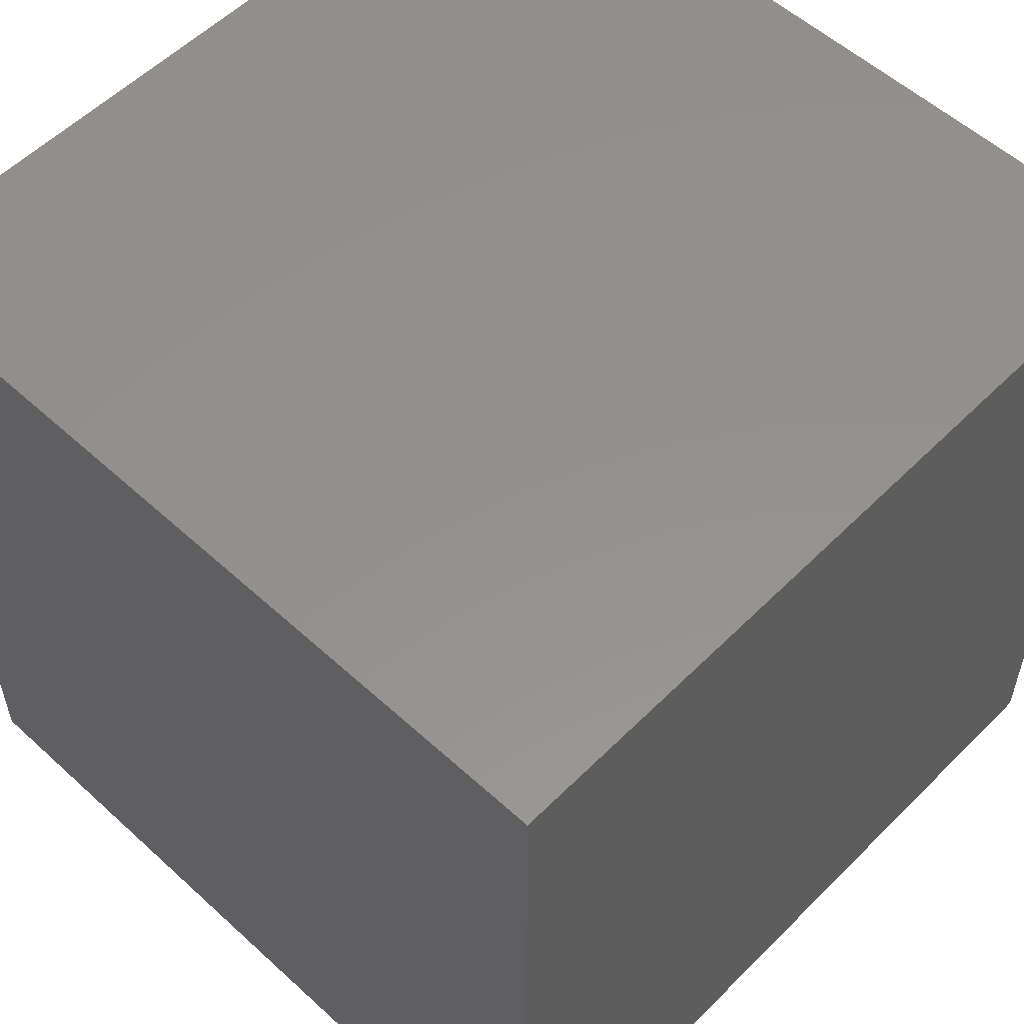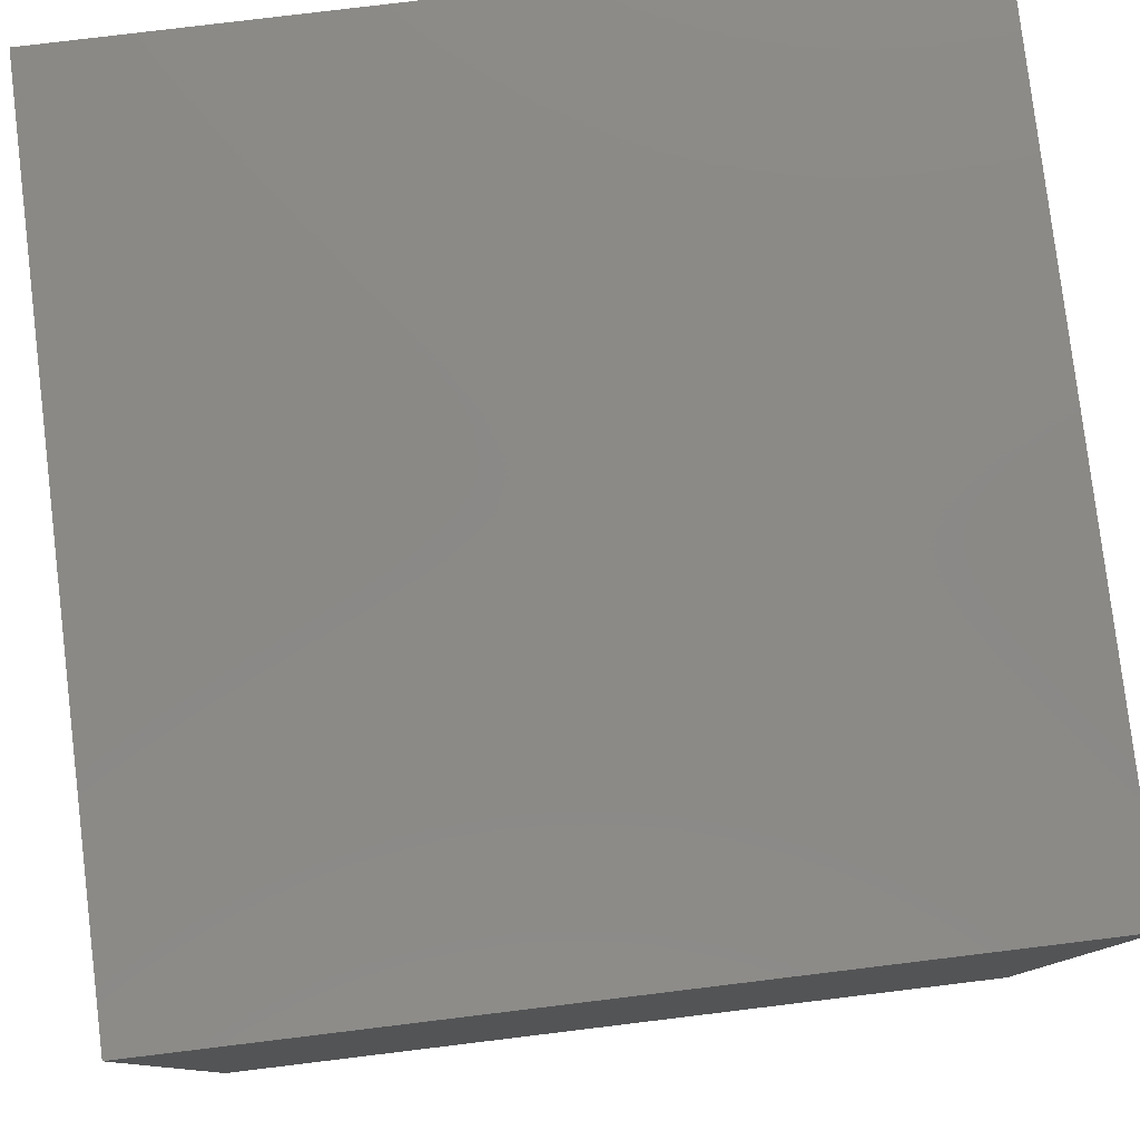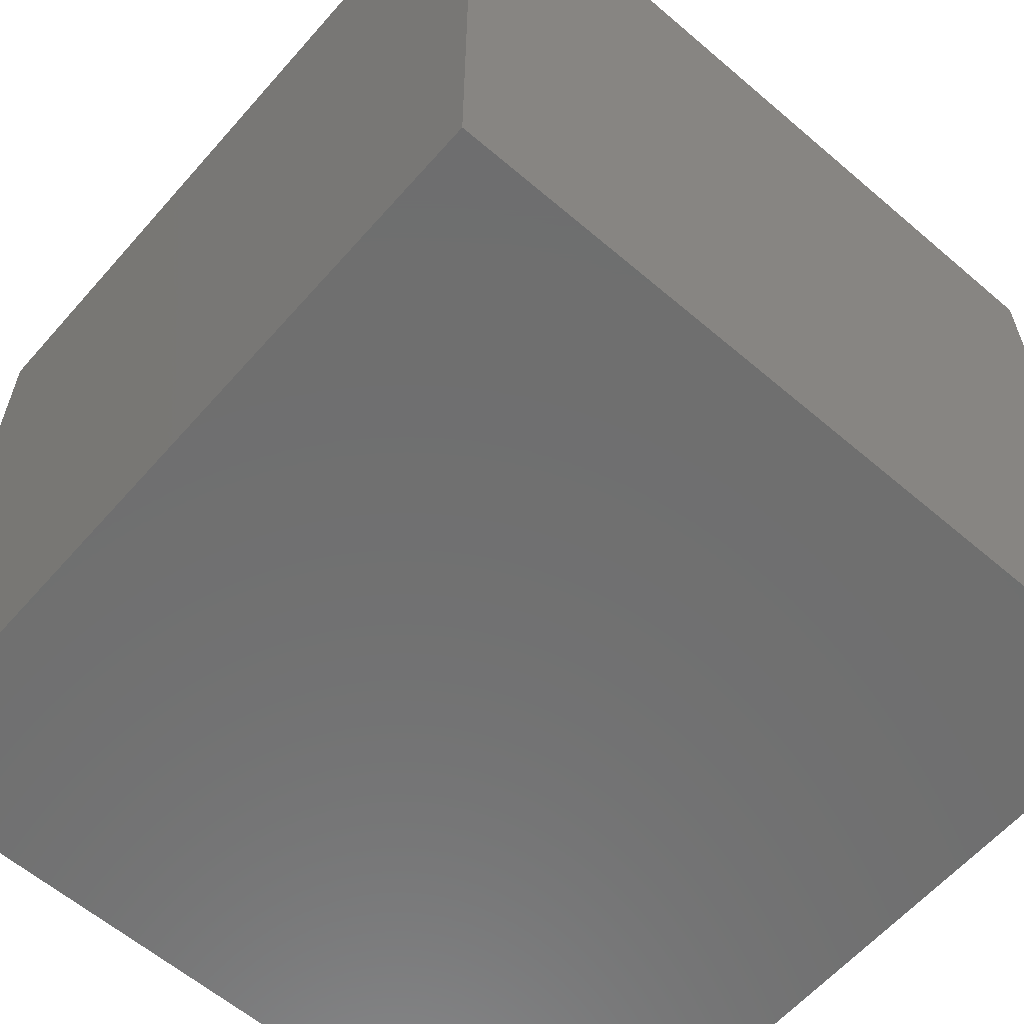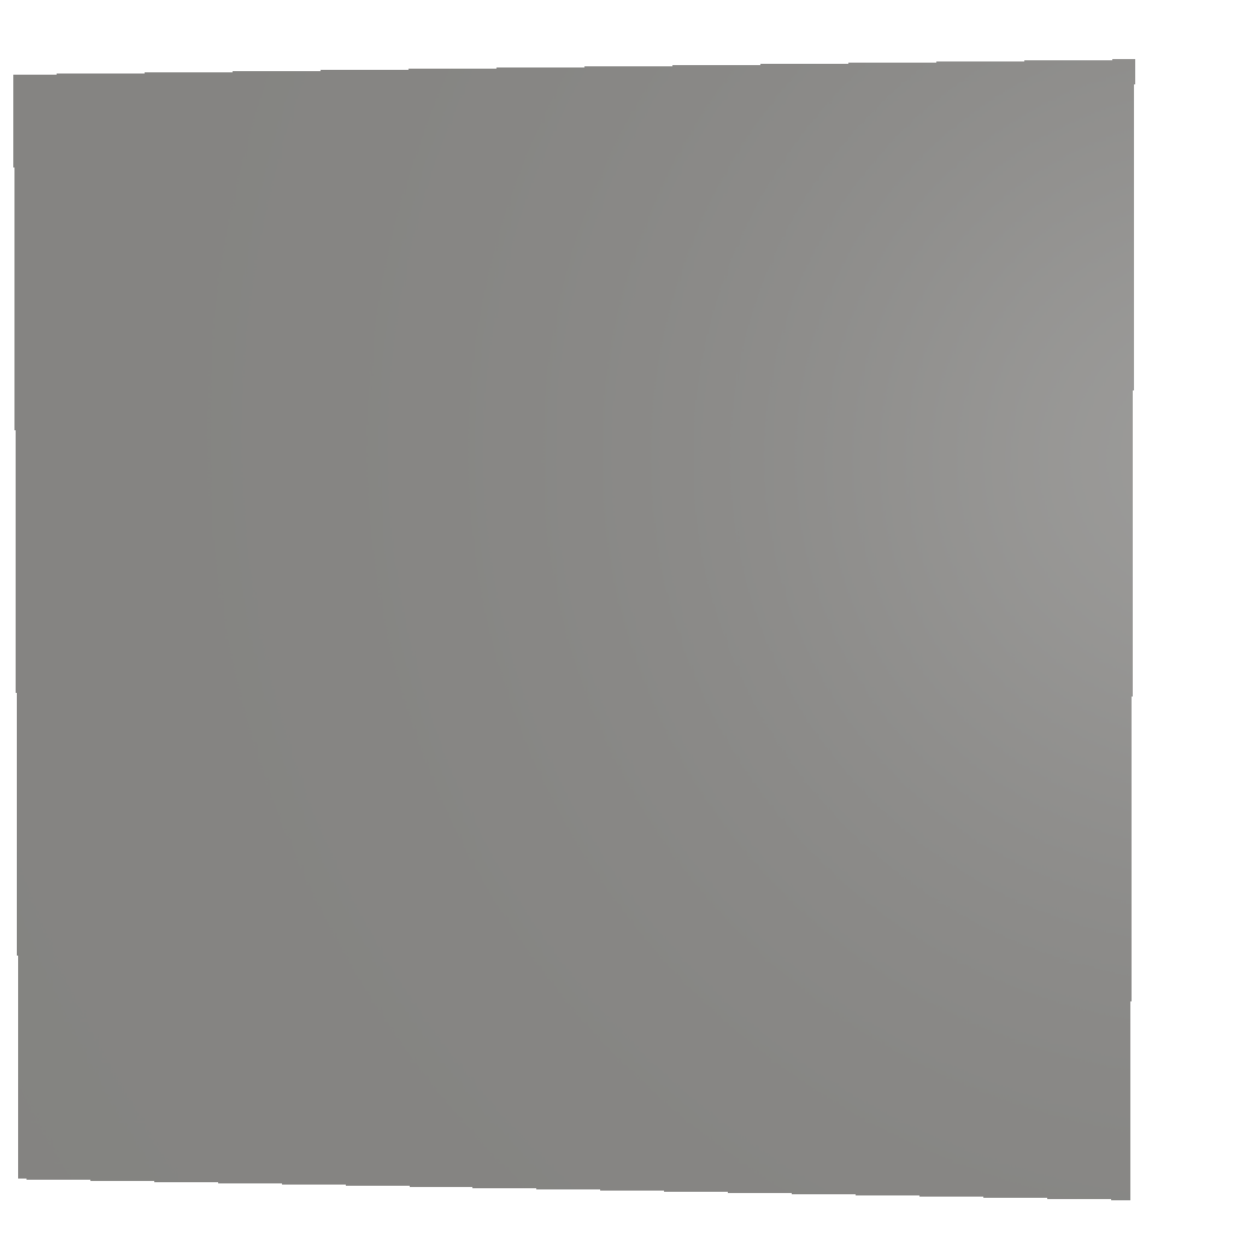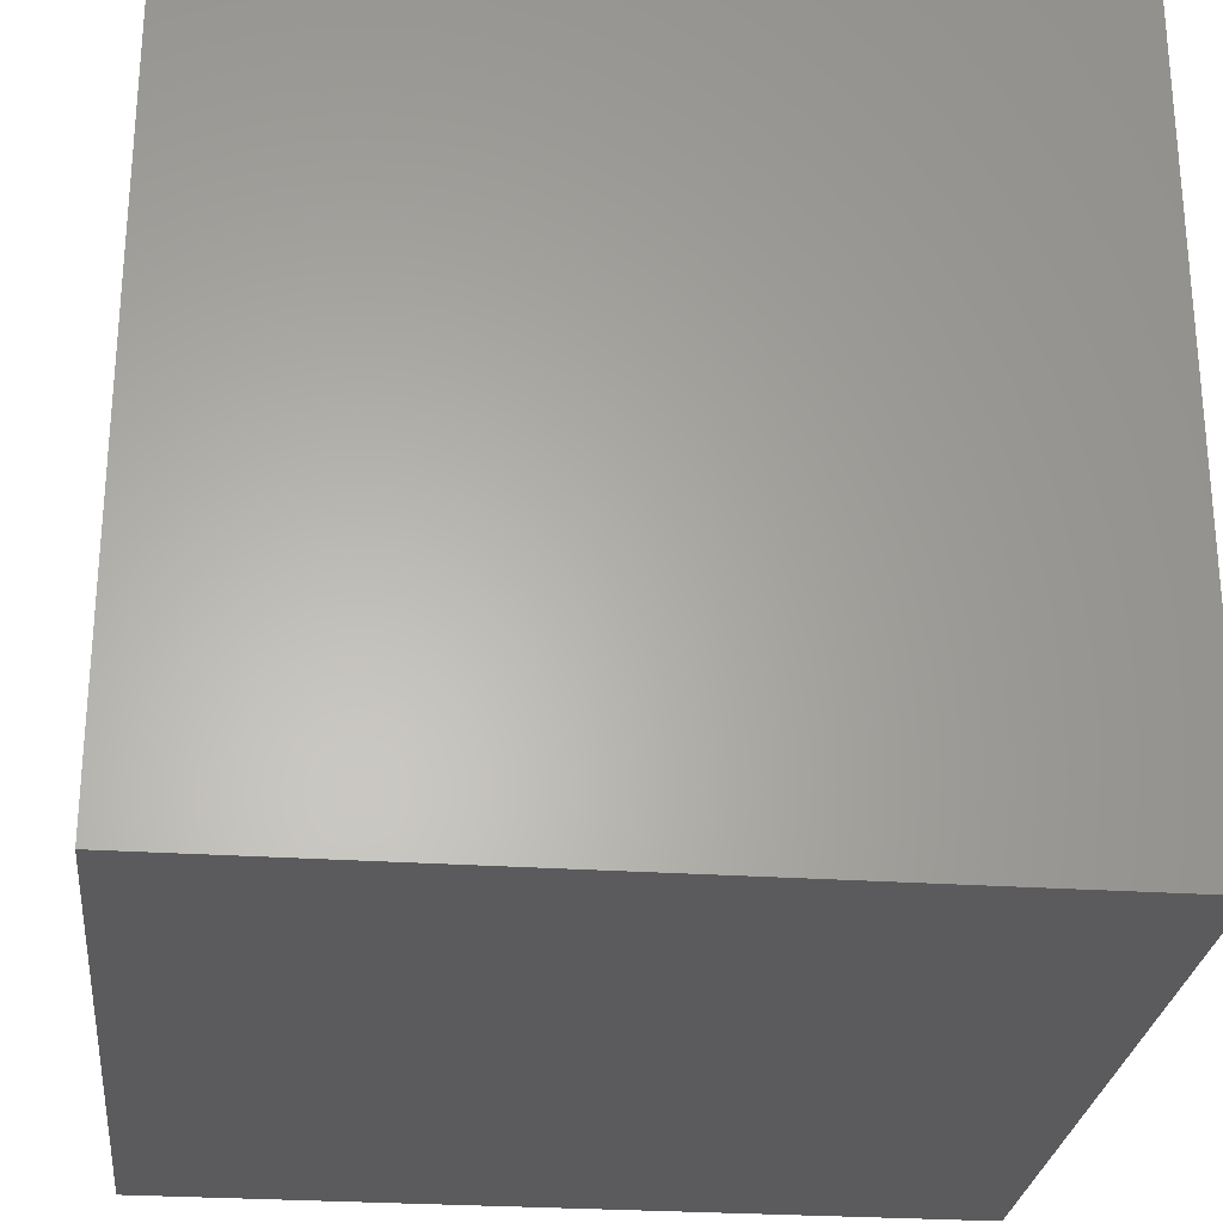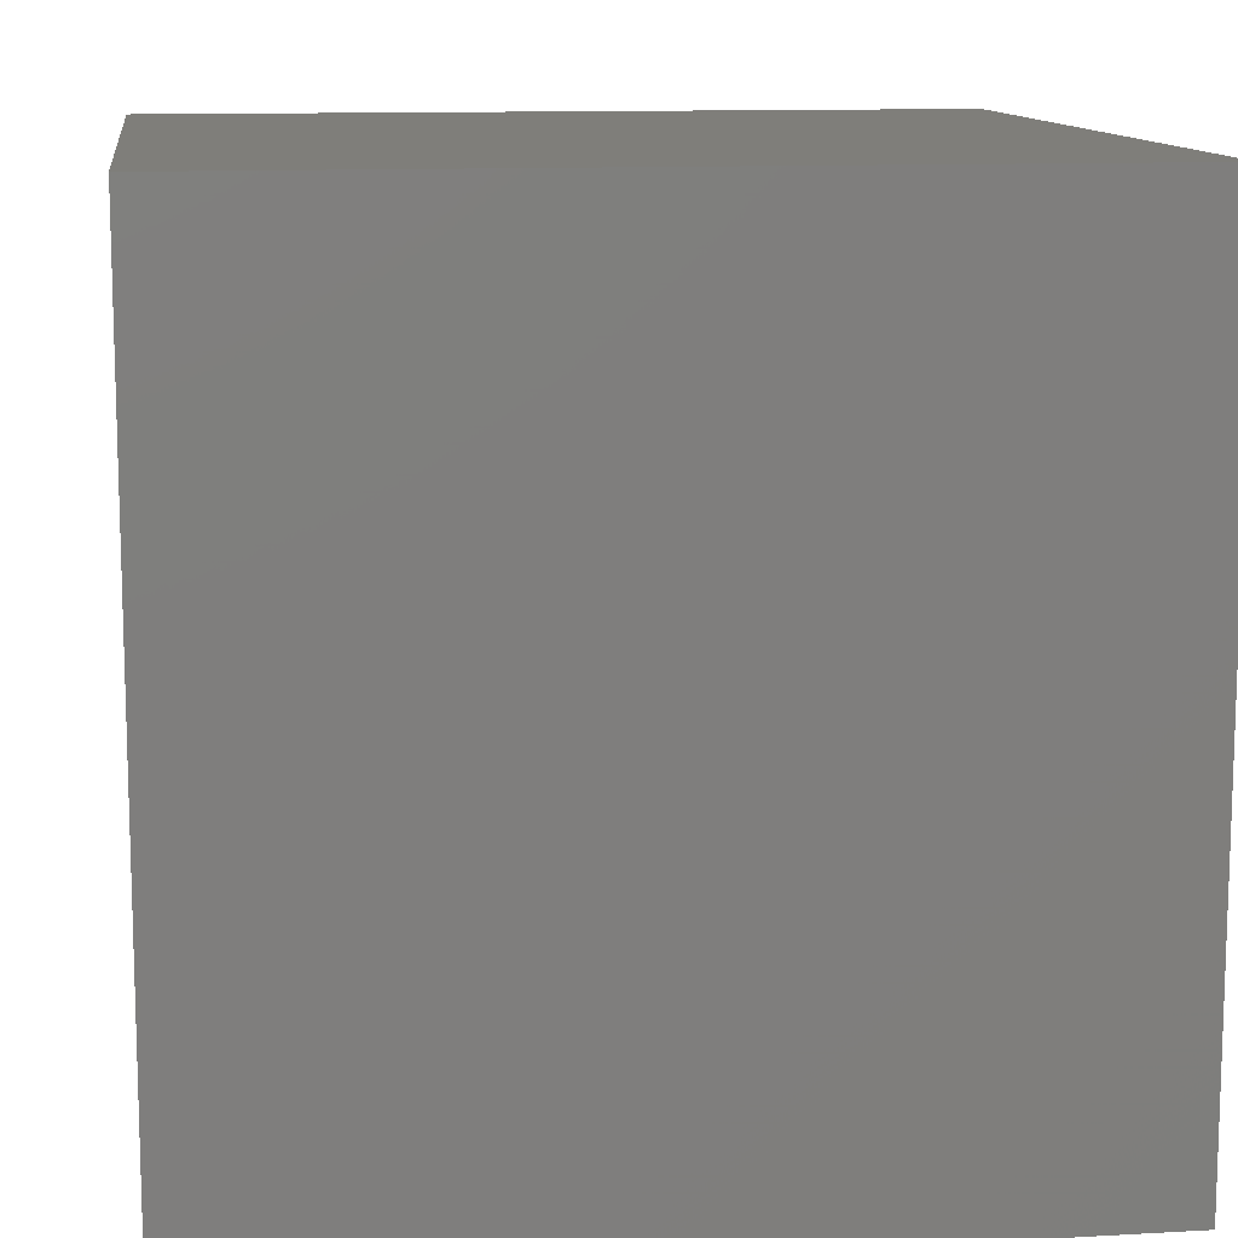
<metadata>
{"format":"stl","ext":"stl","renderer":"f3d","projection":"perspective","resolution":1024,"background":"white","views":[{"elev":55.5,"azim":43.8,"up":"+Y"},{"elev":79.7,"azim":-96.9,"up":"+Z"},{"elev":-60.8,"azim":138.9,"up":"+Y"},{"elev":1.4,"azim":-174.7,"up":"+Y"},{"elev":-26.9,"azim":-96.0,"up":"+Z"},{"elev":11.7,"azim":82.3,"up":"+Y"}]}
</metadata>
<code>
# stl→obj: 8 verts, 12 faces
v 0 0 0
v 0 20 0
v 20 20 0
v 20 0 0
v 0 0 20
v 0 20 20
v 20 0 20
v 20 20 20
f 1 2 3
f 1 3 4
f 1 5 6
f 1 6 2
f 1 4 7
f 1 7 5
f 5 7 8
f 5 8 6
f 4 3 8
f 4 8 7
f 2 6 8
f 2 8 3

</code>
